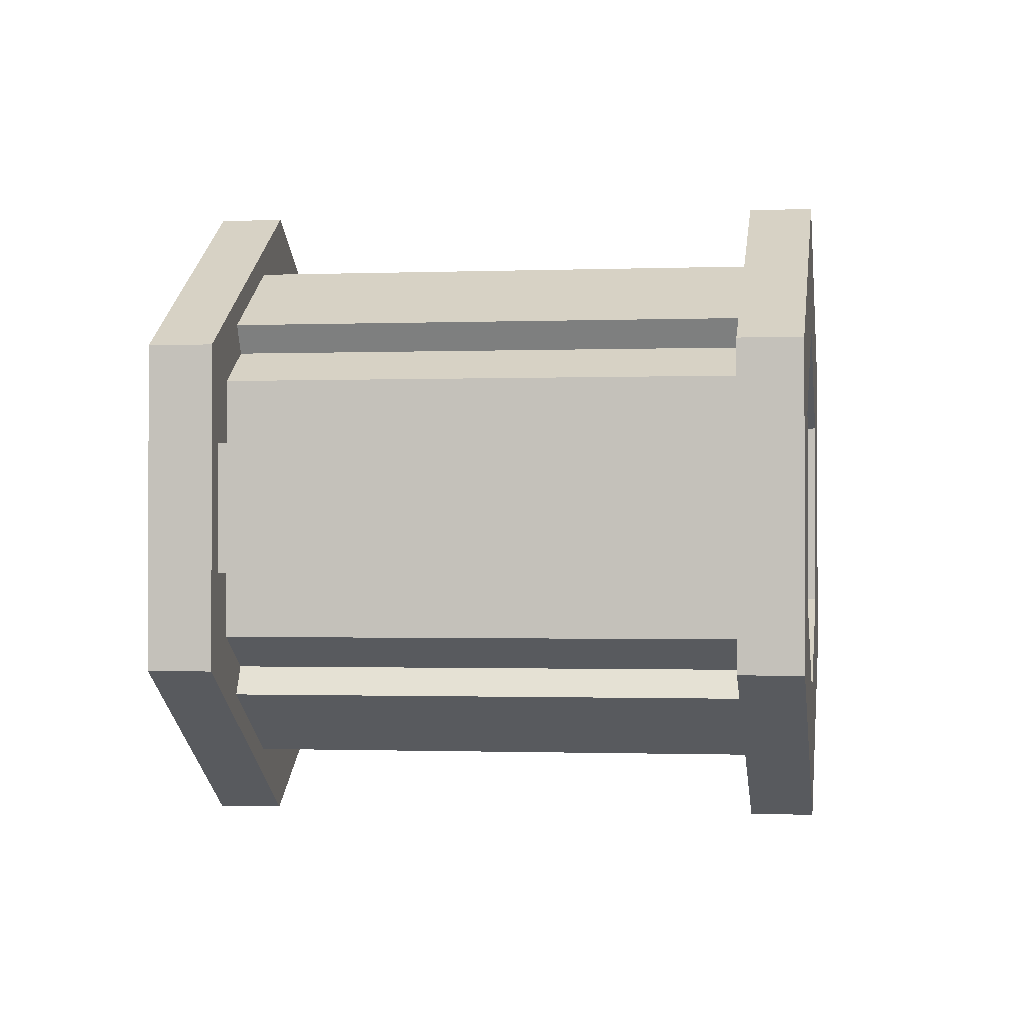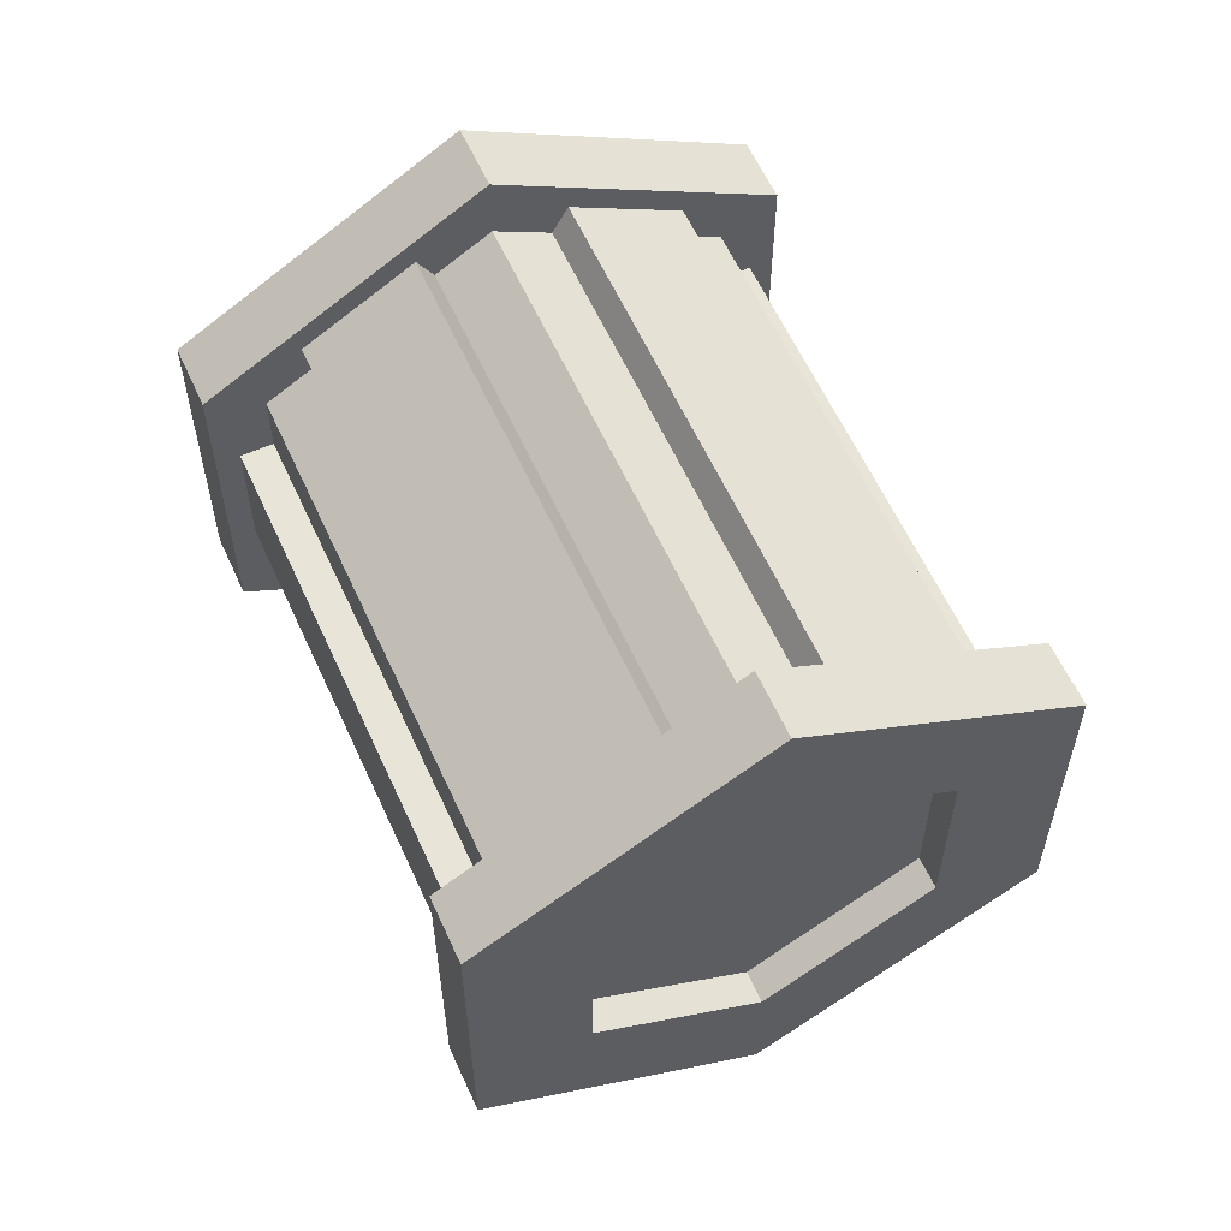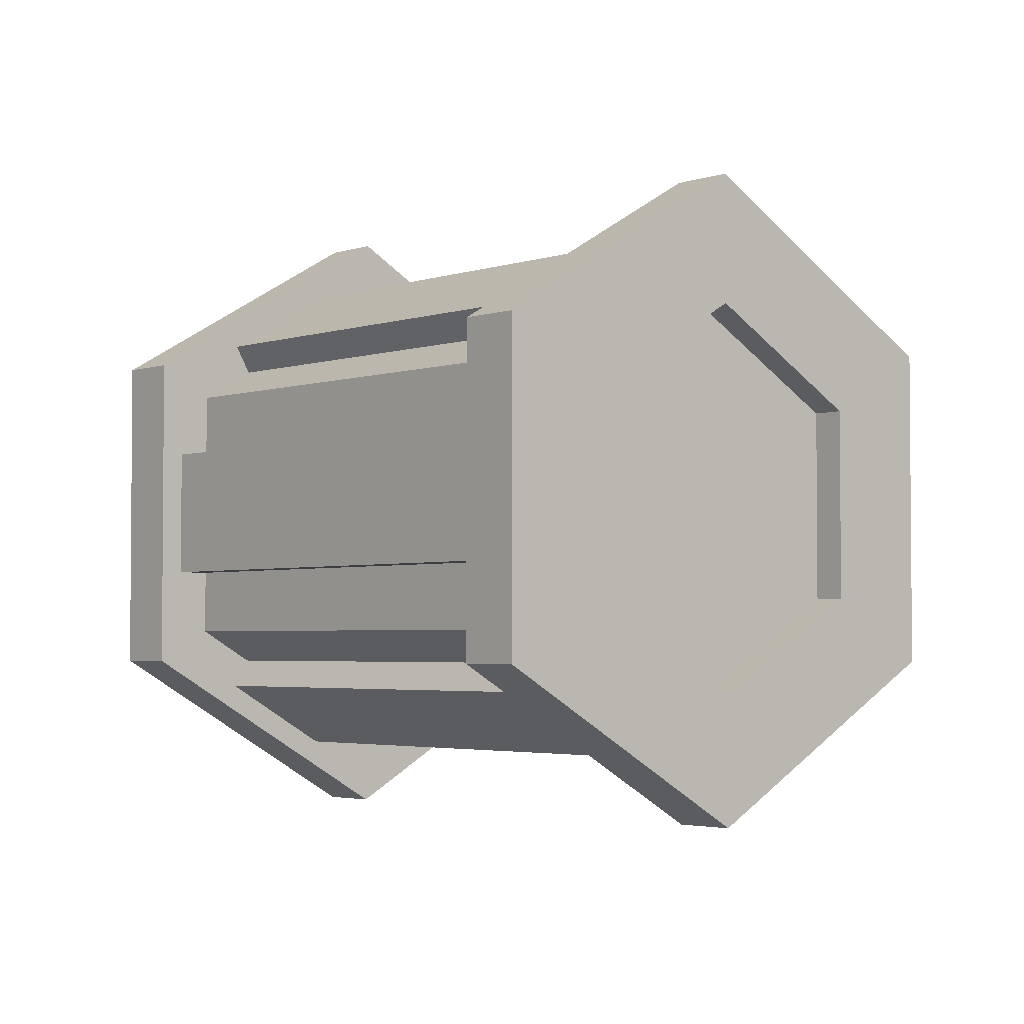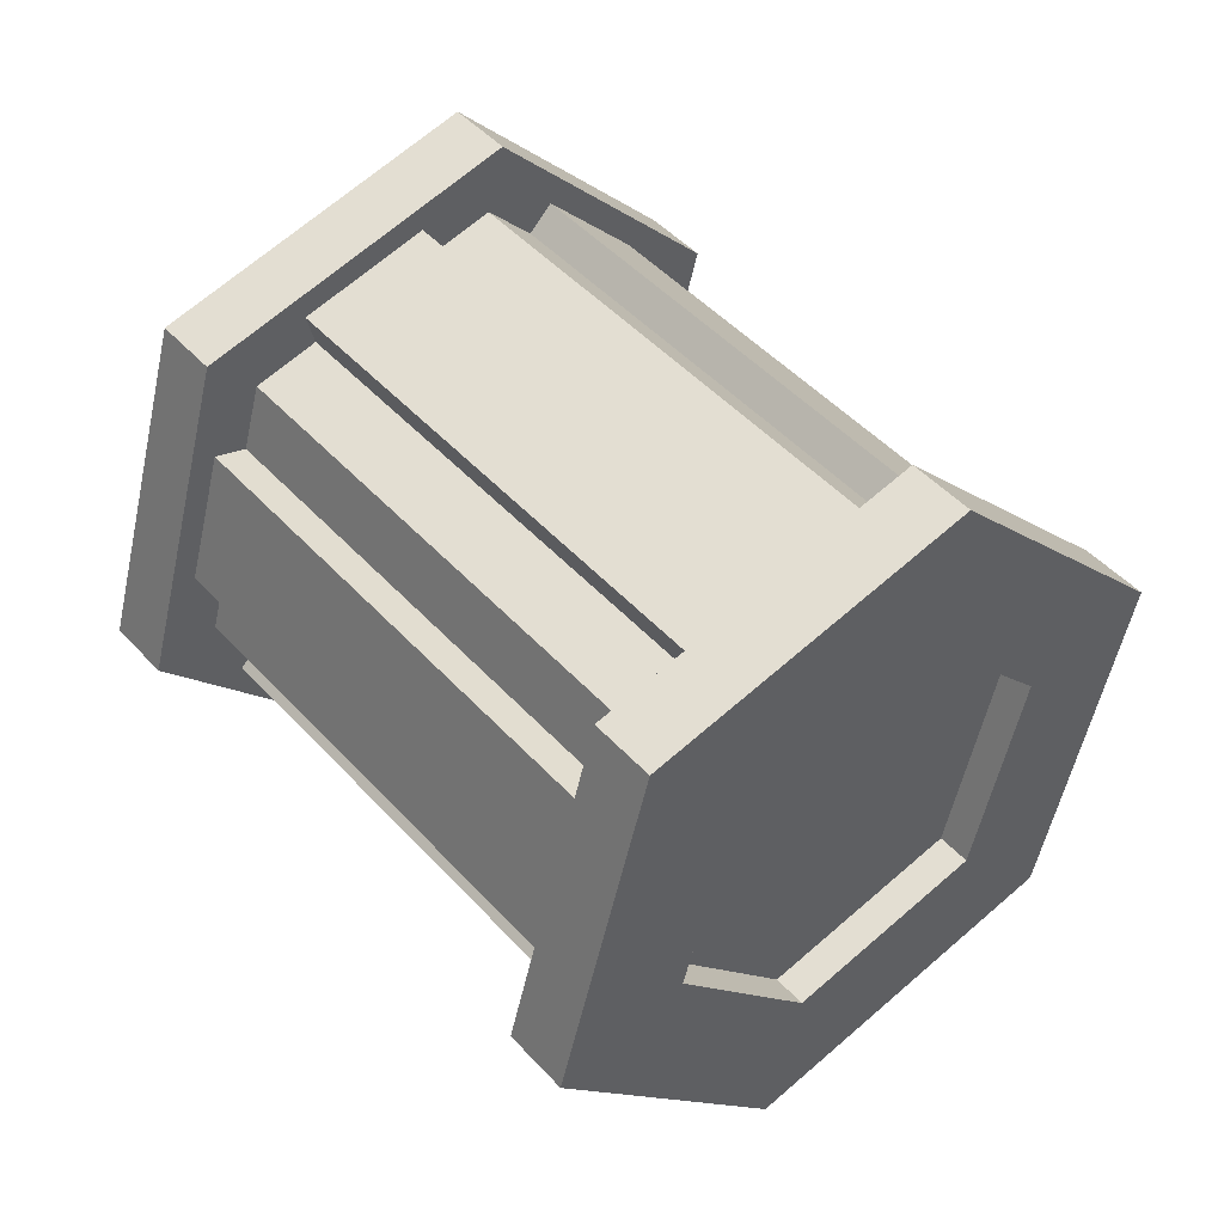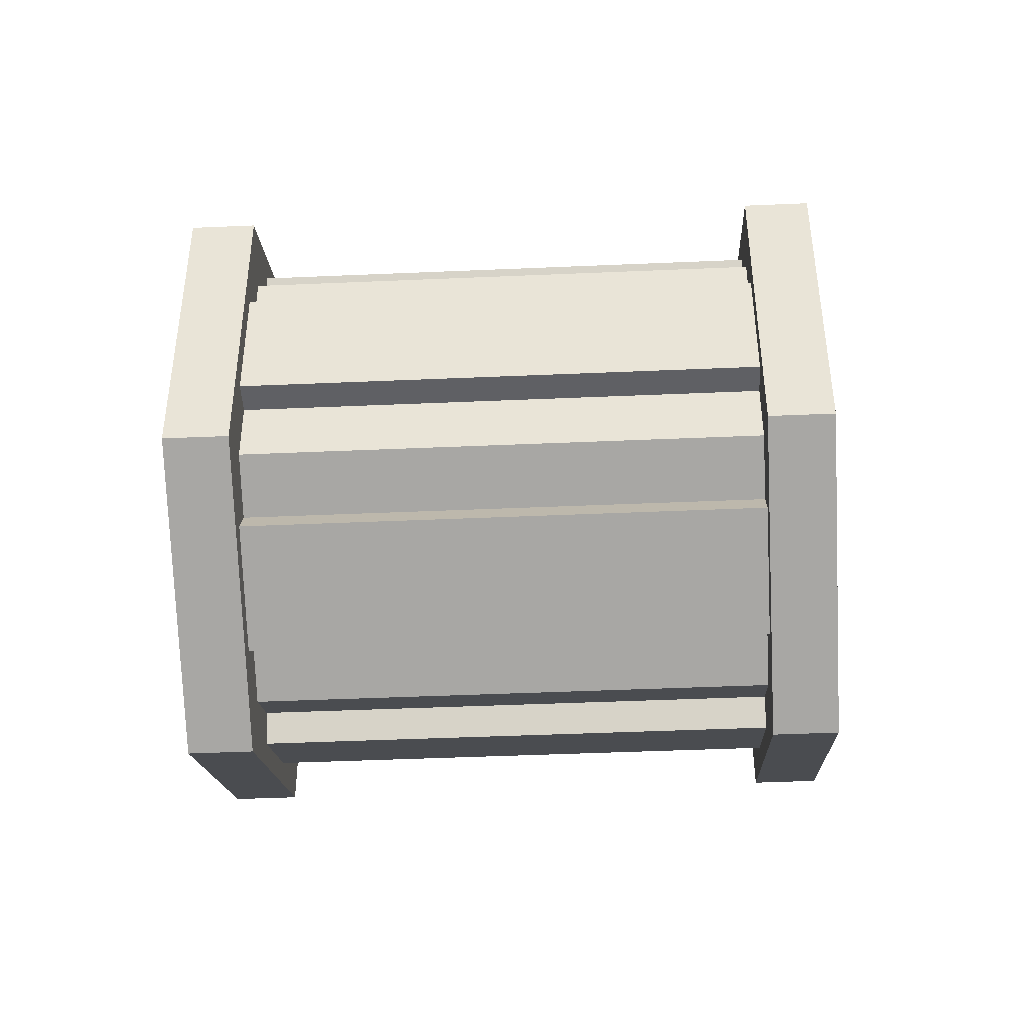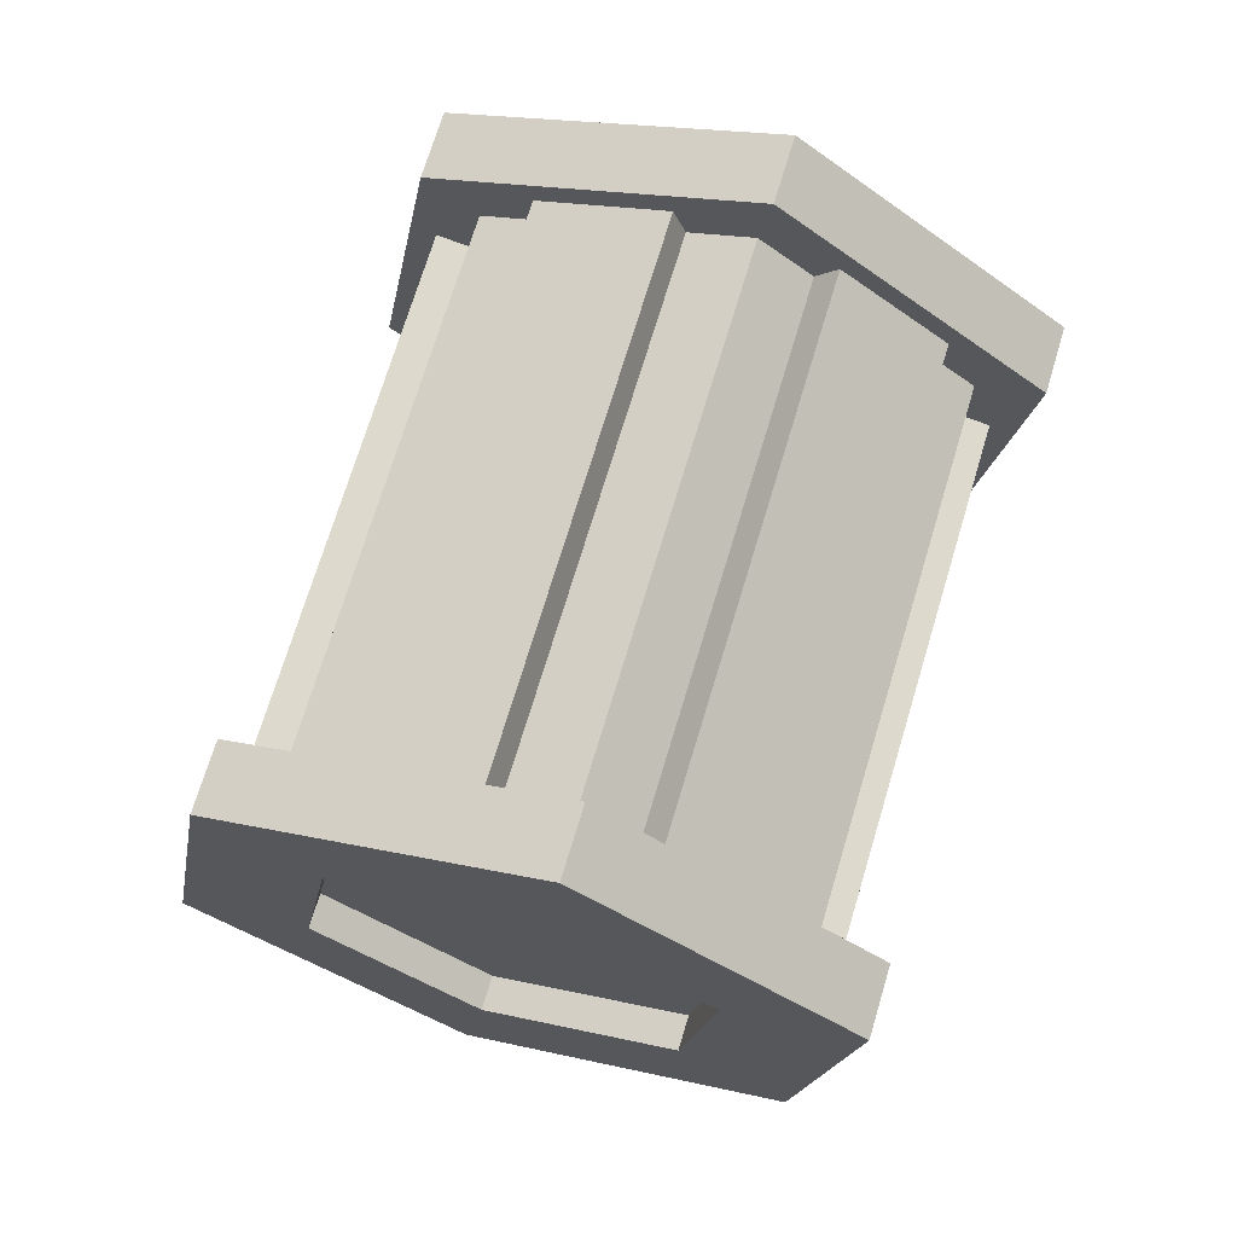
<metadata>
{"format":"obj","ext":"obj","renderer":"f3d","projection":"perspective","resolution":1024,"background":"white","views":[{"elev":-1.0,"azim":-121.6,"up":"+Z"},{"elev":60.0,"azim":115.6,"up":"+Z"},{"elev":-3.1,"azim":-80.9,"up":"+Z"},{"elev":-54.4,"azim":167.8,"up":"+Y"},{"elev":-44.8,"azim":-127.1,"up":"+Z"},{"elev":16.6,"azim":-63.6,"up":"+Y"}]}
</metadata>
<code>
g mergedBlocks
v 4.633 1.886 22.6
v 4.697 1.962 22.6
v 4.964 1.607 22.35
v 5.029 1.684 22.35
v 5.029 1.684 21.85
v 4.964 1.607 21.85
v 4.896 1.795 21.95
v 4.697 1.962 21.6
v 4.697 1.962 21.8
v 4.365 2.241 21.85
v 4.498 2.129 21.95
v 4.498 2.129 22.25
v 4.896 1.795 22.25
v 4.697 1.962 22.4
v 4.365 2.241 22.35
v 4.386 0.9179 21.85
v 4.253 1.029 22.25
v 4.386 0.9179 22.35
v 4.054 1.196 22.6
v 4.054 1.196 22.4
v 3.722 1.475 22.35
v 3.855 1.363 22.25
v 3.855 1.363 21.95
v 4.253 1.029 21.95
v 4.054 1.196 21.6
v 4.054 1.196 21.8
v 3.722 1.475 21.85
v 4.301 2.164 21.85
v 4.301 2.164 22.35
v 4.118 1.273 21.6
v 4.45 0.9945 21.85
v 4.45 0.9945 22.35
v 4.118 1.273 22.6
v 4.633 1.886 21.6
v 4.422 1.018 22.2
v 4.384 1.05 22.3
v 4.384 1.05 22.2
v 4.422 1.018 22
v 4.384 1.05 21.9
v 4.337 1.09 21.81
v 4.204 1.201 21.71
v 4.185 1.217 21.75
v 4.118 1.273 21.7
v 4.033 1.345 21.71
v 3.787 1.551 21.85
v 4.052 1.328 21.75
v 3.9 1.456 21.81
v 3.853 1.495 21.9
v 3.815 1.528 22
v 3.815 1.528 22.2
v 3.787 1.551 22.35
v 3.853 1.495 22.3
v 3.853 1.495 22.2
v 3.9 1.456 22.39
v 3.919 1.44 22.35
v 4.033 1.345 22.49
v 4.052 1.328 22.45
v 4.118 1.273 22.5
v 4.185 1.217 22.45
v 4.204 1.201 22.49
v 4.337 1.09 22.39
v 4.317 1.106 22.35
v 3.853 1.495 22
v 3.919 1.44 21.85
v 4.317 1.106 21.85
v 4.384 1.05 22
v 4.936 1.631 22
v 4.898 1.663 21.9
v 4.898 1.663 22
v 4.851 1.703 21.81
v 4.832 1.719 21.85
v 4.936 1.631 22.2
v 4.898 1.663 22.3
v 4.851 1.703 22.39
v 4.718 1.814 22.49
v 4.699 1.83 22.45
v 4.633 1.886 22.5
v 4.547 1.957 22.49
v 4.566 1.941 22.45
v 4.414 2.069 22.39
v 4.367 2.108 22.3
v 4.329 2.14 22.2
v 4.329 2.14 22
v 4.367 2.108 21.9
v 4.367 2.108 22
v 4.414 2.069 21.81
v 4.434 2.053 21.85
v 4.547 1.957 21.71
v 4.566 1.941 21.75
v 4.633 1.886 21.7
v 4.699 1.83 21.75
v 4.718 1.814 21.71
v 4.367 2.108 22.2
v 4.434 2.053 22.35
v 4.832 1.719 22.35
v 4.898 1.663 22.2
v 4.864 1.757 21.95
v 4.864 1.757 22.25
v 4.665 1.924 21.8
v 4.665 1.924 22.4
v 4.466 2.091 21.95
v 4.466 2.091 22.25
v 3.887 1.401 21.95
v 4.086 1.234 21.8
v 4.285 1.067 22.25
v 4.285 1.067 21.95
v 4.086 1.234 22.4
v 3.887 1.401 22.25
f 3 2 1
f 2 3 4
f 4 6 5
f 6 4 3
f 5 7 4
f 7 5 8
f 7 8 9
f 9 8 10
f 9 10 11
f 11 10 12
f 13 4 7
f 4 13 2
f 2 13 14
f 2 14 12
f 2 12 15
f 15 12 10
f 18 17 16
f 17 18 19
f 17 19 20
f 20 19 21
f 20 21 22
f 22 21 23
f 24 16 17
f 16 24 25
f 25 24 26
f 25 26 23
f 25 23 27
f 27 23 21
f 29 10 28
f 10 29 15
f 30 16 25
f 16 30 31
f 32 16 31
f 16 32 18
f 18 33 19
f 33 18 32
f 10 34 28
f 34 10 8
f 8 6 34
f 6 8 5
f 37 36 35
f 36 32 35
f 32 38 35
f 31 38 32
f 38 31 39
f 39 31 40
f 40 31 30
f 40 30 41
f 41 30 42
f 42 30 43
f 43 30 44
f 44 30 45
f 43 44 46
f 44 45 47
f 47 45 48
f 48 45 49
f 49 45 50
f 51 50 45
f 51 52 50
f 50 52 53
f 51 54 52
f 52 54 55
f 51 56 54
f 33 56 51
f 33 57 56
f 33 58 57
f 33 59 58
f 33 60 59
f 33 61 60
f 32 61 33
f 61 32 36
f 62 61 36
f 49 63 48
f 48 64 47
f 65 39 40
f 66 38 39
f 1 15 29
f 15 1 2
f 21 45 27
f 45 21 51
f 45 25 27
f 25 45 30
f 19 51 21
f 51 19 33
f 69 68 67
f 68 6 67
f 70 6 68
f 71 70 68
f 6 70 34
f 67 6 72
f 3 72 6
f 72 3 73
f 73 3 74
f 74 3 1
f 74 1 75
f 75 1 76
f 76 1 77
f 77 1 78
f 78 1 29
f 77 78 79
f 78 29 80
f 80 29 81
f 81 29 82
f 82 29 83
f 28 83 29
f 28 84 83
f 83 84 85
f 28 86 84
f 84 86 87
f 28 88 86
f 34 88 28
f 34 89 88
f 34 90 89
f 34 91 90
f 34 92 91
f 34 70 92
f 82 93 81
f 81 94 80
f 95 73 74
f 96 72 73
f 99 98 97
f 98 99 100
f 100 99 101
f 100 101 102
f 12 101 11
f 101 12 102
f 98 7 97
f 7 98 13
f 26 103 23
f 103 26 104
f 12 100 102
f 100 12 14
f 99 11 101
f 11 99 9
f 107 106 105
f 106 107 104
f 104 107 108
f 104 108 103
f 24 104 26
f 104 24 106
f 108 20 22
f 20 108 107
f 107 17 20
f 17 107 105
f 17 106 24
f 106 17 105
f 52 93 53
f 93 52 81
f 108 23 103
f 23 108 22
f 14 98 100
f 98 14 13
f 97 9 99
f 9 97 7
f 83 63 49
f 63 83 85
f 35 96 37
f 96 35 72
f 84 64 48
f 64 84 87
f 74 62 95
f 62 74 61
f 42 92 41
f 92 42 91
f 55 81 52
f 81 55 94
f 60 76 59
f 76 60 75
f 71 39 65
f 39 71 68
f 89 43 46
f 43 89 90
f 72 38 67
f 38 72 35
f 58 79 57
f 79 58 77
f 86 44 47
f 44 86 88
f 53 82 50
f 82 53 93
f 56 80 54
f 80 56 78
f 64 86 47
f 86 64 87
f 92 40 41
f 40 92 70
f 90 42 43
f 42 90 91
f 63 84 48
f 84 63 85
f 50 83 49
f 83 50 82
f 36 95 62
f 95 36 73
f 61 75 60
f 75 61 74
f 54 94 55
f 94 54 80
f 59 77 58
f 77 59 76
f 71 40 70
f 40 71 65
f 78 57 79
f 57 78 56
f 69 39 68
f 39 69 66
f 69 38 66
f 38 69 67
f 73 37 96
f 37 73 36
f 89 44 88
f 44 89 46

</code>
